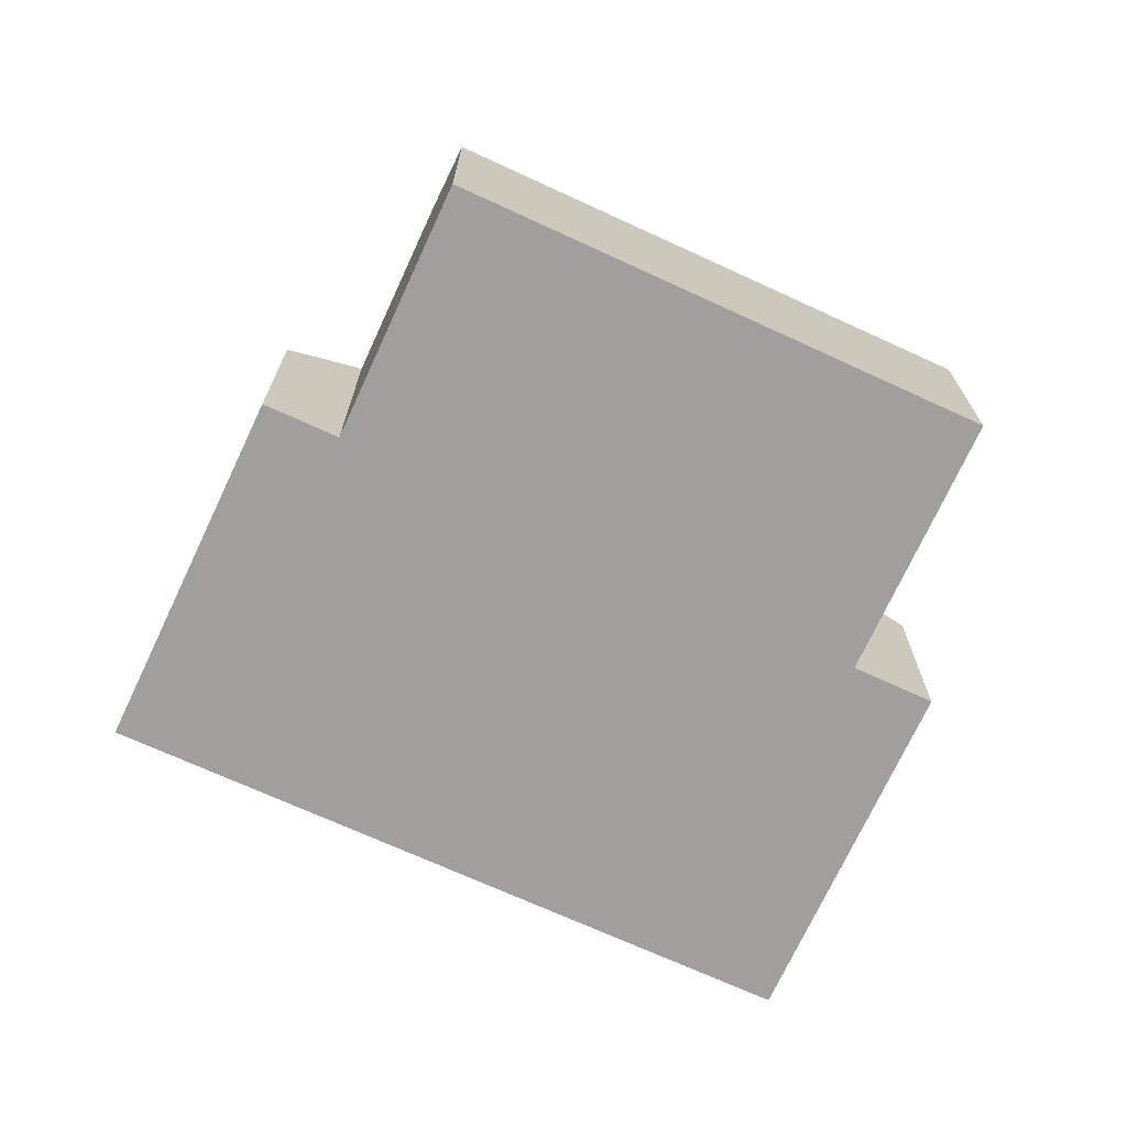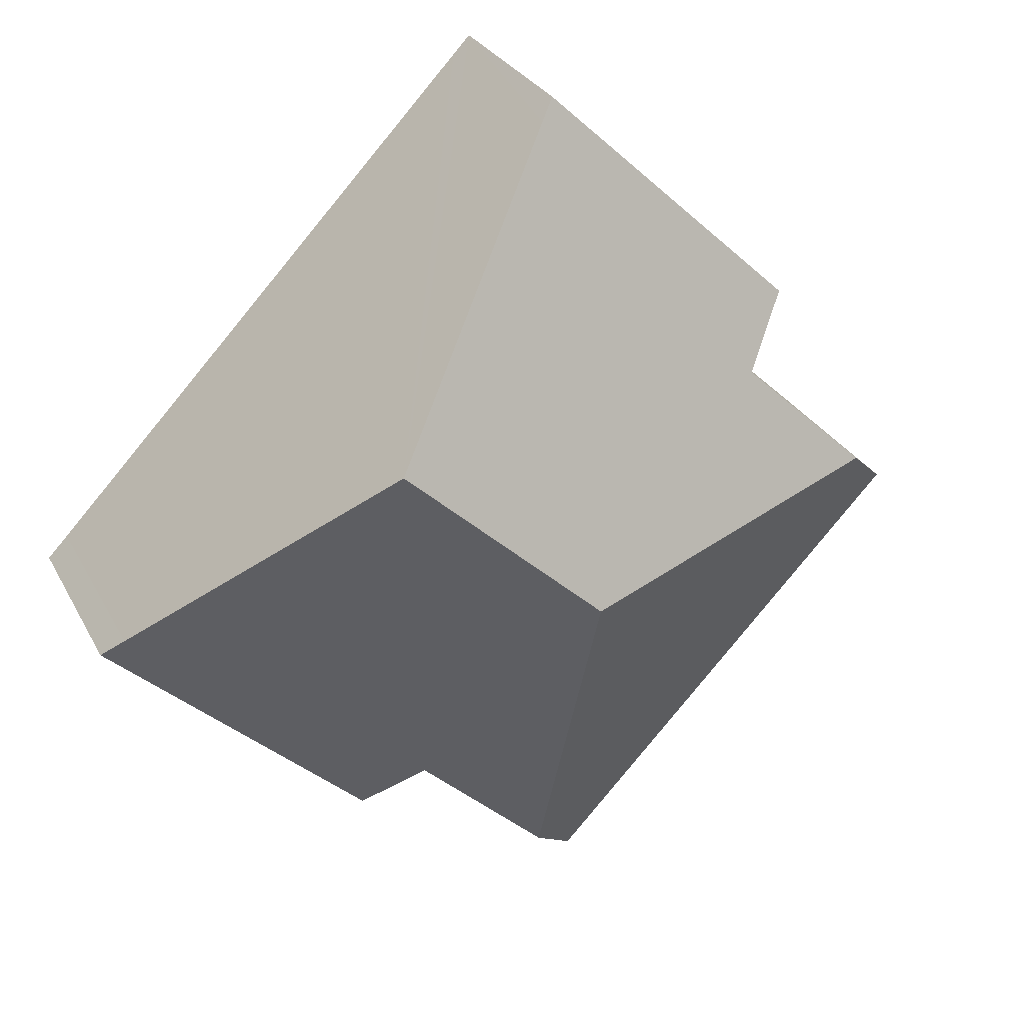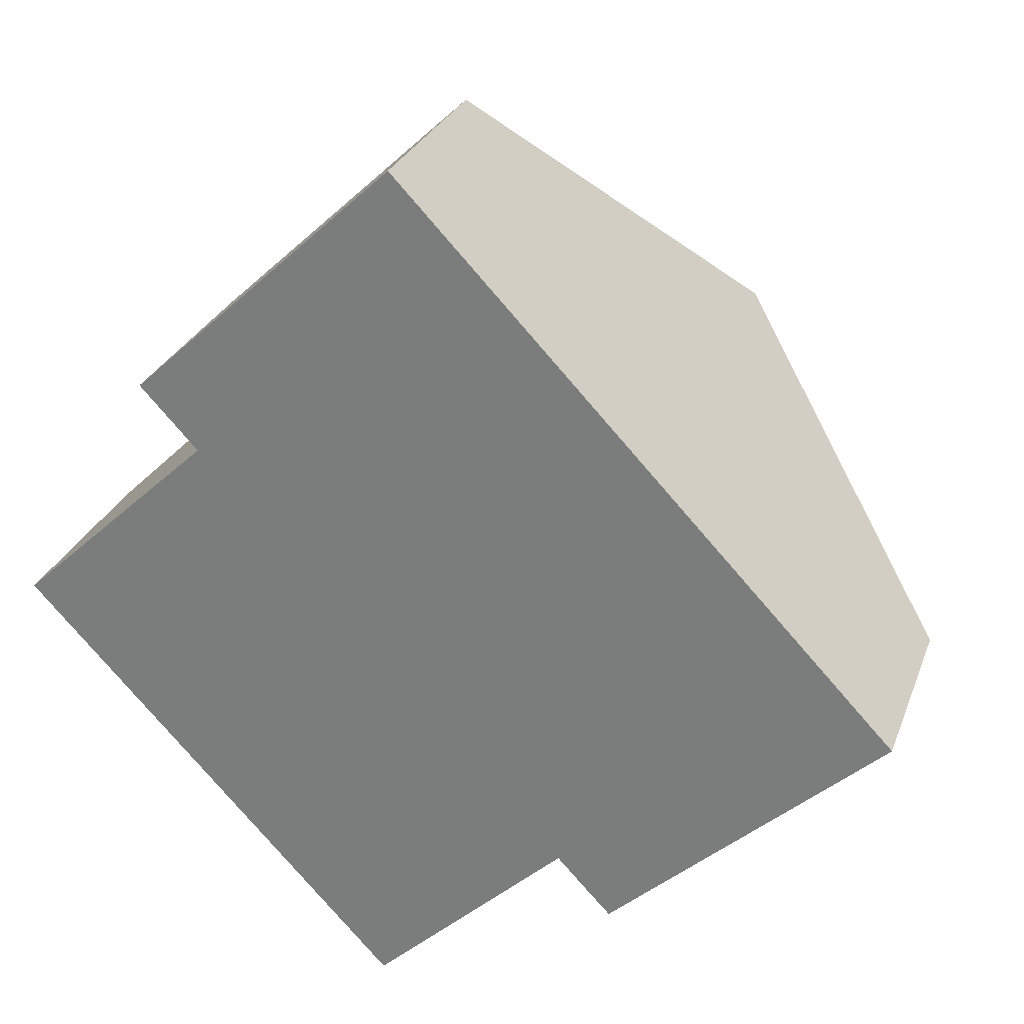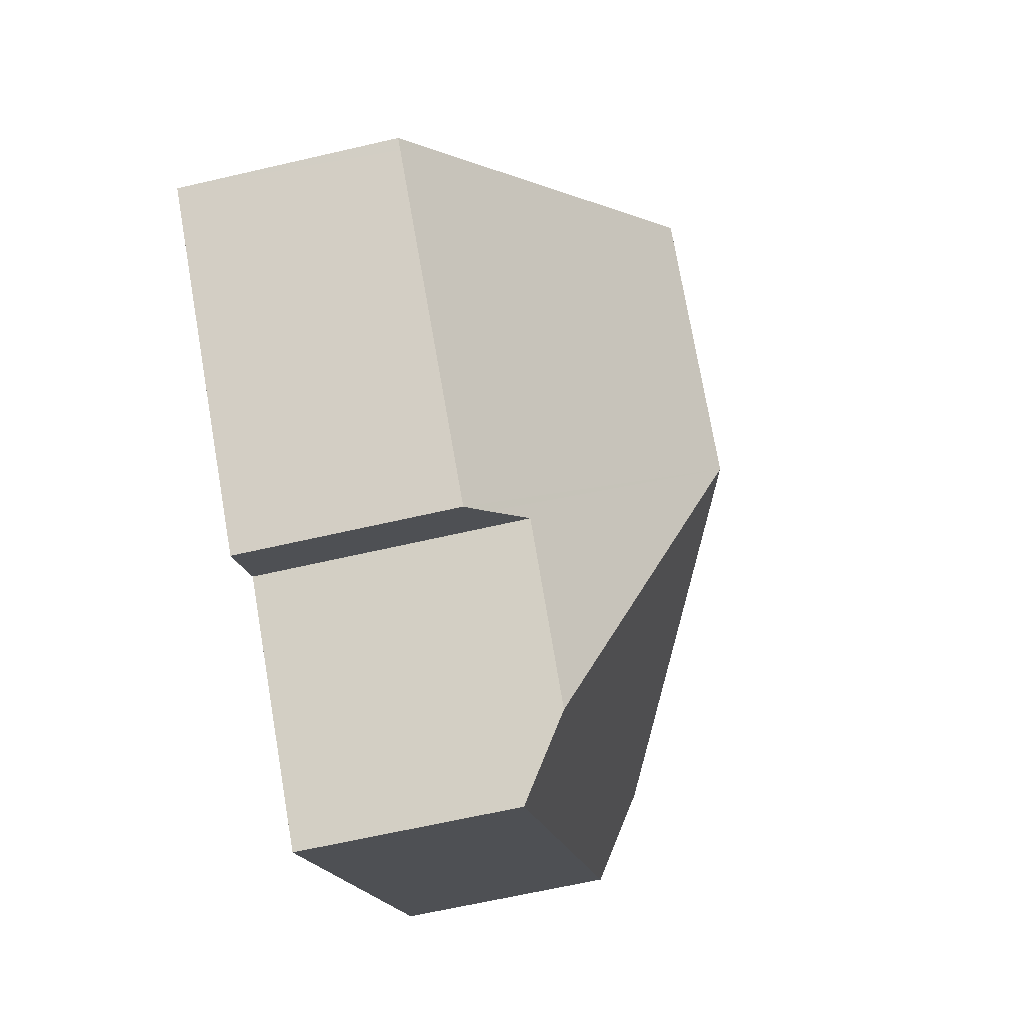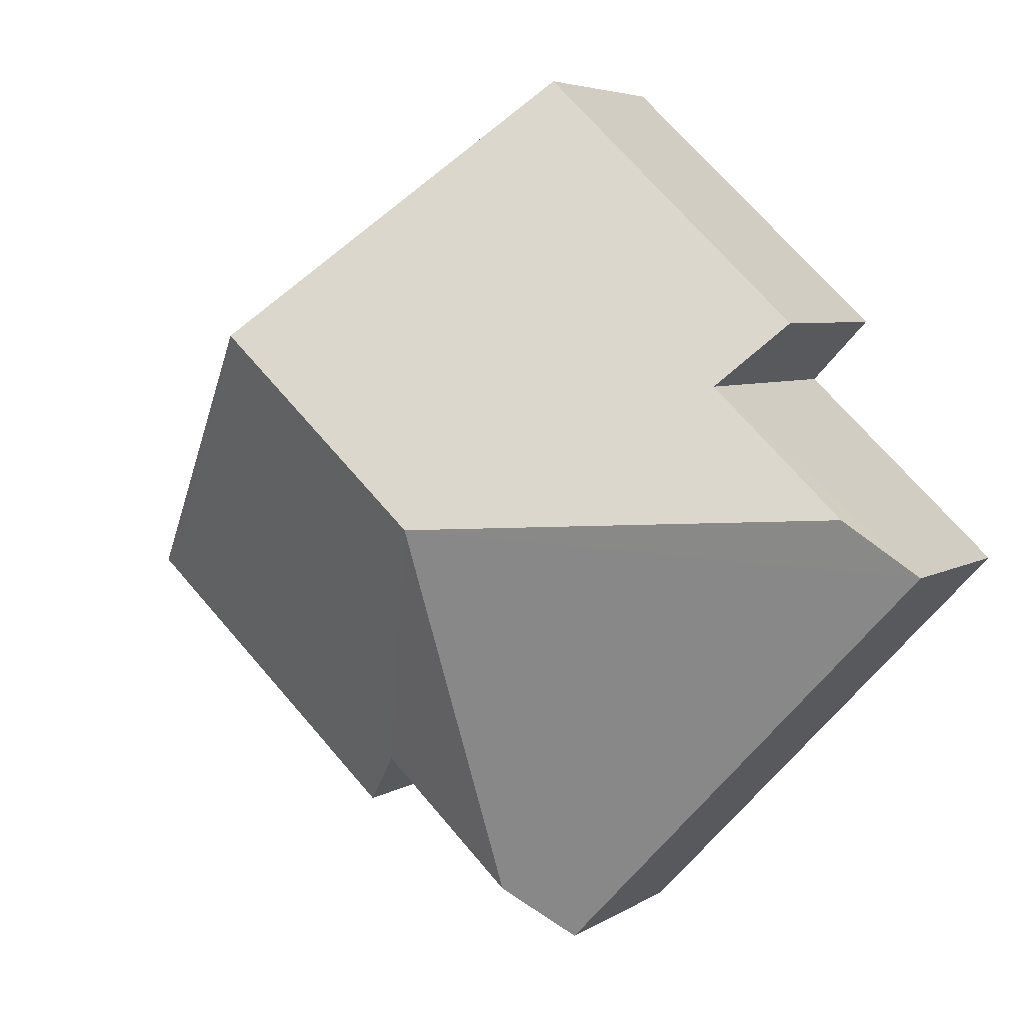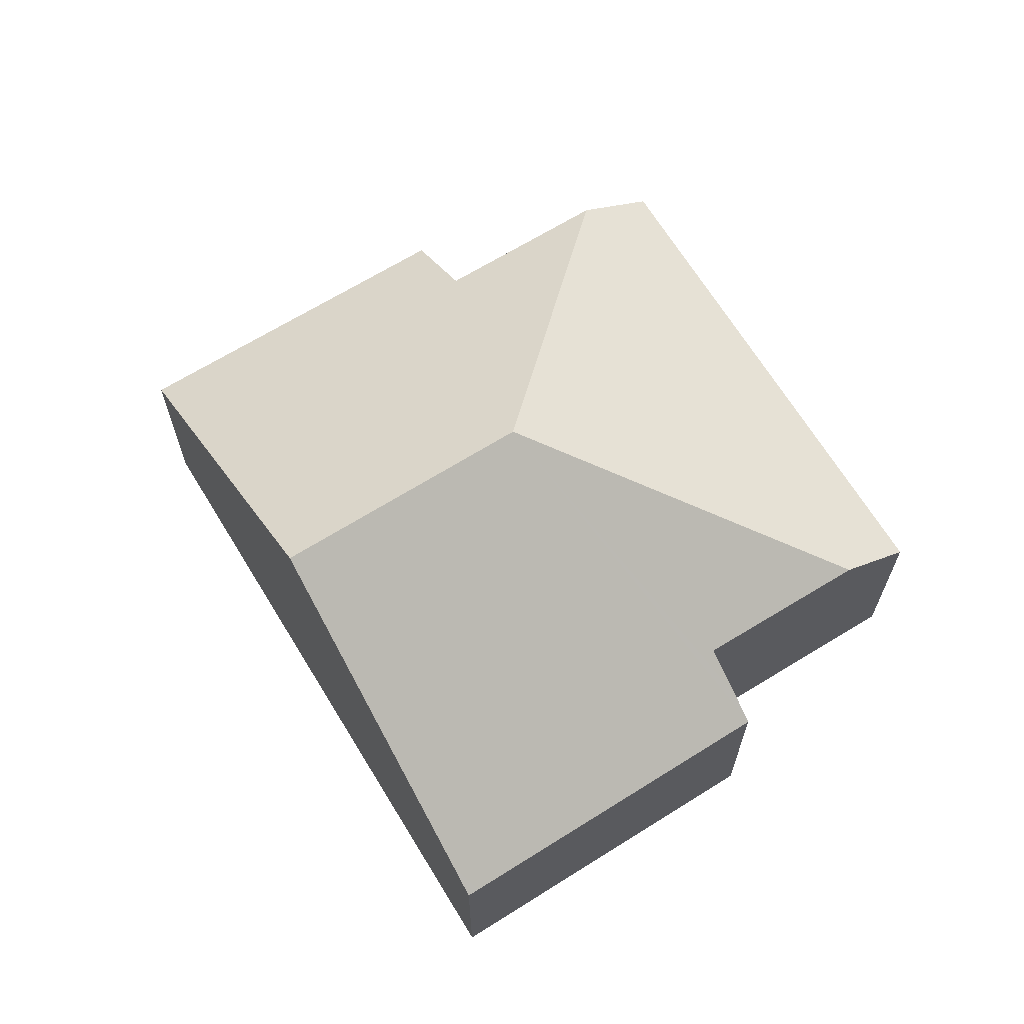
<metadata>
{"format":"obj","ext":"obj","renderer":"f3d","projection":"perspective","resolution":1024,"background":"white","views":[{"elev":-71.5,"azim":-157.9,"up":"+Y"},{"elev":28.1,"azim":157.1,"up":"+Z"},{"elev":27.3,"azim":17.9,"up":"+Z"},{"elev":-63.0,"azim":103.3,"up":"+Z"},{"elev":4.9,"azim":-151.9,"up":"+Z"},{"elev":67.3,"azim":105.2,"up":"+Y"}]}
</metadata>
<code>
v  8.84 2.176 -0.341
v  8.719 2.372 -0.034
v  8.932 2.176 -0.257
v  6.479 4.45 2.33
v  6.217 2.187 -2.751
v  4.461 4.45 0.459
v  6.017 2.37 -2.544
v  5.677 2.687 -2.181
v  4.335 2.68 -3.442
v  0 2.183 1.337e-16
v  3.749 2.167 -3.992
v  0.621 2.726 0.583
v  1.96 2.719 1.841
v  1.382 2.18 2.457
v  4.015 2.165 4.93
v  4.189 2.326 4.747
v  0 0 0
v  3.749 2.444e-16 -3.992
v  1.96 -1.127e-16 1.841
v  1.382 -1.504e-16 2.457
v  5.677 1.335e-16 -2.181
v  6.217 1.685e-16 -2.751
v  6.017 1.558e-16 -2.544
v  0.621 -3.57e-17 0.583
v  4.015 -3.019e-16 4.93
v  4.189 -2.907e-16 4.747
v  6.479 -1.427e-16 2.33
v  8.719 2.082e-18 -0.034
v  8.932 1.574e-17 -0.257
v  8.84 2.088e-17 -0.341
v  4.335 2.108e-16 -3.442
g defaultobject
f 1 2 3
f 2 1 4
f 4 1 5
f 4 5 6
f 6 5 7
f 6 7 8
f 6 8 9
f 10 9 11
f 9 10 6
f 6 10 12
f 13 6 12
f 6 13 4
f 4 13 14
f 4 14 15
f 4 15 16
f 11 17 10
f 17 11 18
f 19 14 13
f 14 19 20
f 7 21 8
f 21 7 5
f 21 5 22
f 21 22 23
f 10 13 12
f 13 10 17
f 13 17 19
f 19 17 24
f 20 15 14
f 15 20 25
f 25 16 15
f 16 25 4
f 4 25 26
f 4 26 27
f 4 27 2
f 2 27 28
f 2 28 3
f 3 28 29
f 29 1 3
f 1 29 5
f 5 29 22
f 22 29 30
f 21 9 8
f 9 21 11
f 11 21 18
f 18 21 31
f 28 30 29
f 30 28 23
f 23 28 21
f 21 28 27
f 31 17 18
f 17 31 21
f 17 21 27
f 17 27 24
f 24 27 19
f 19 27 26
f 19 26 20
f 20 26 25
f 23 22 30

</code>
